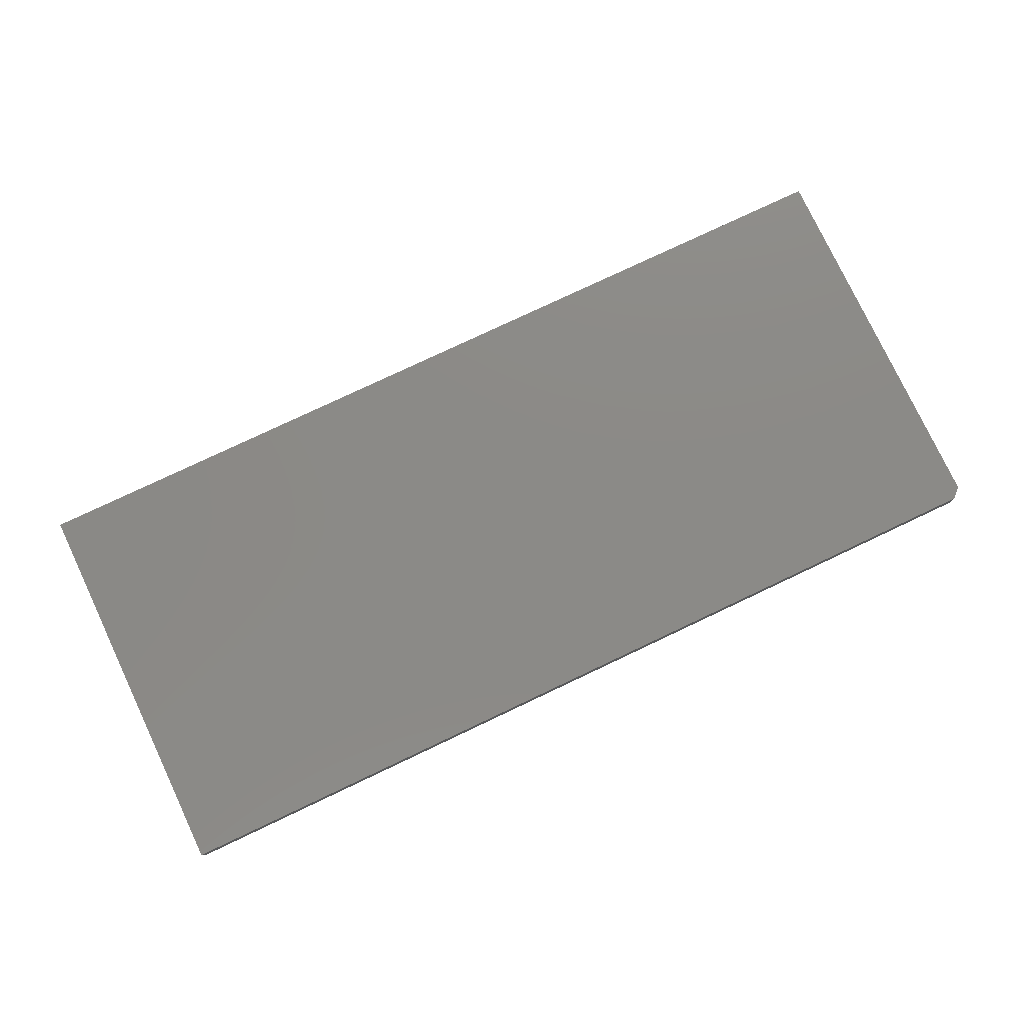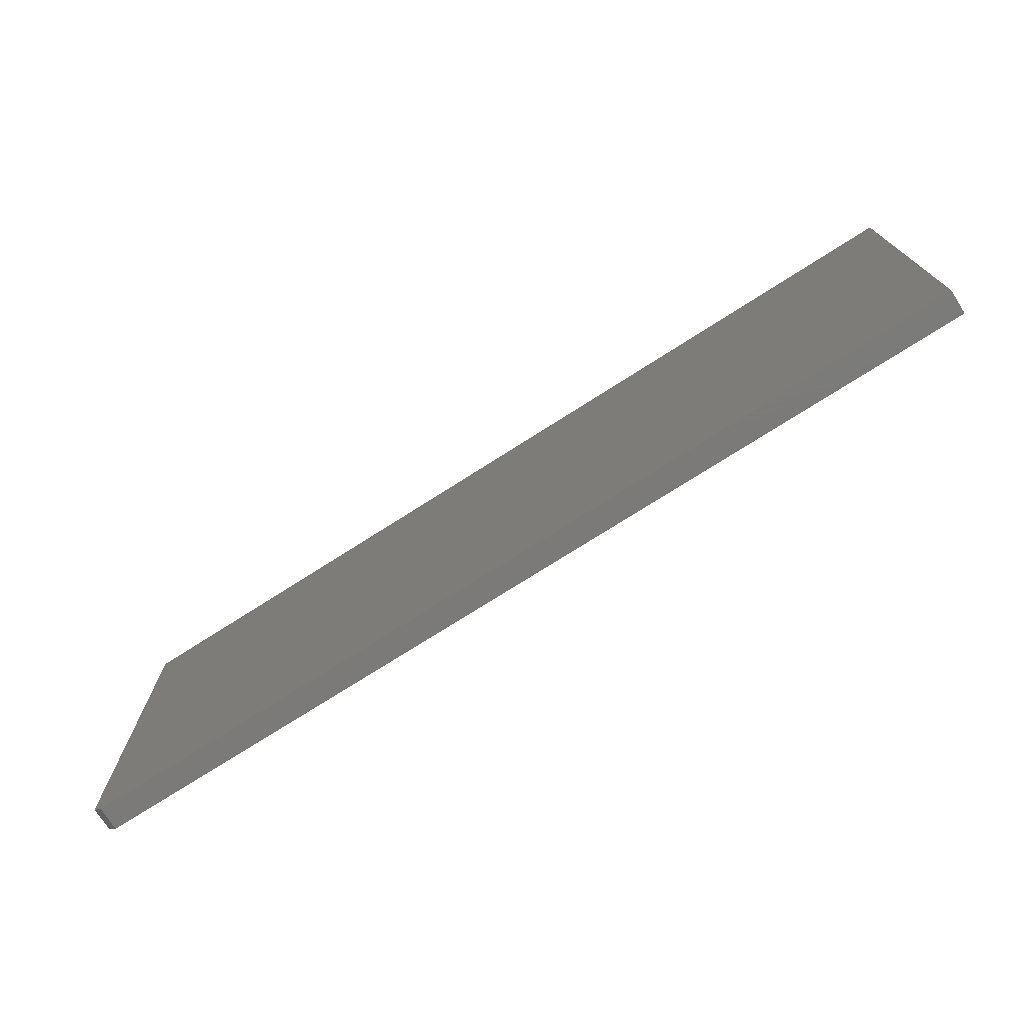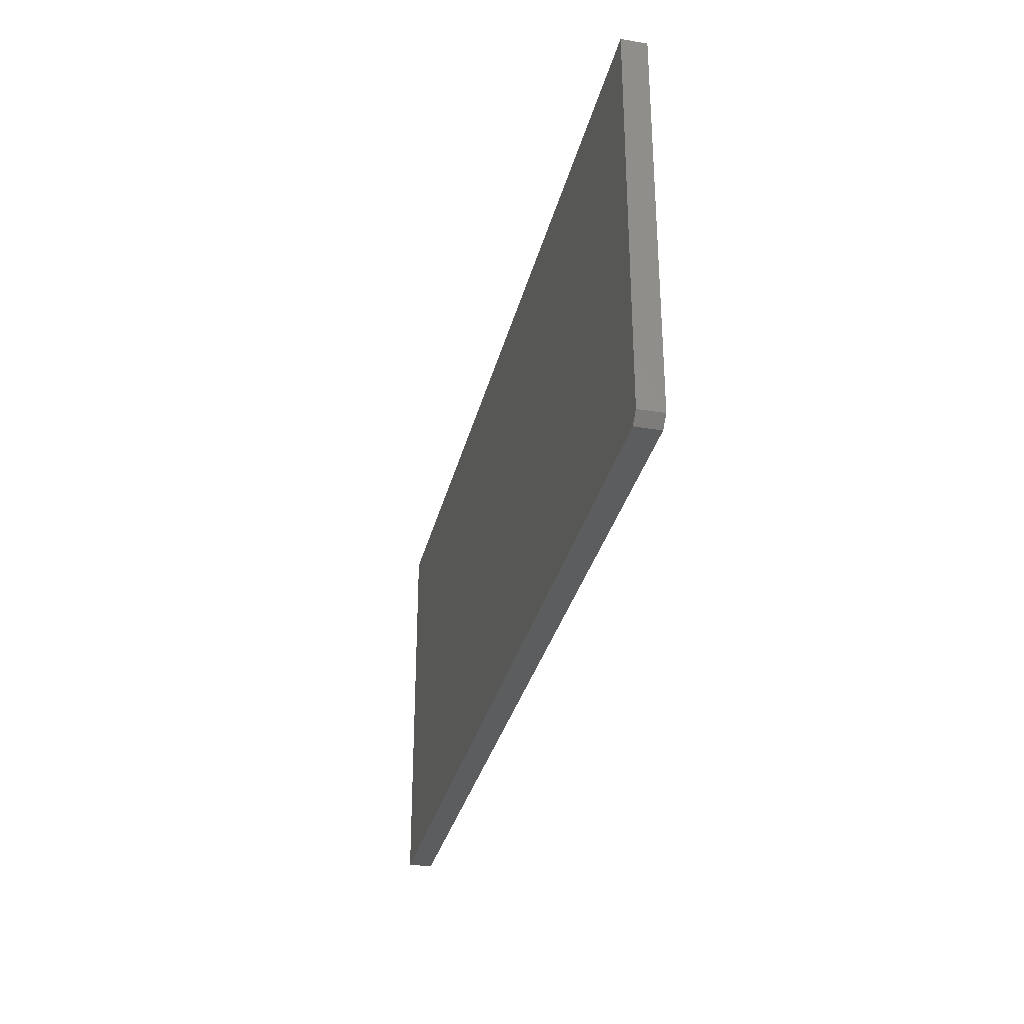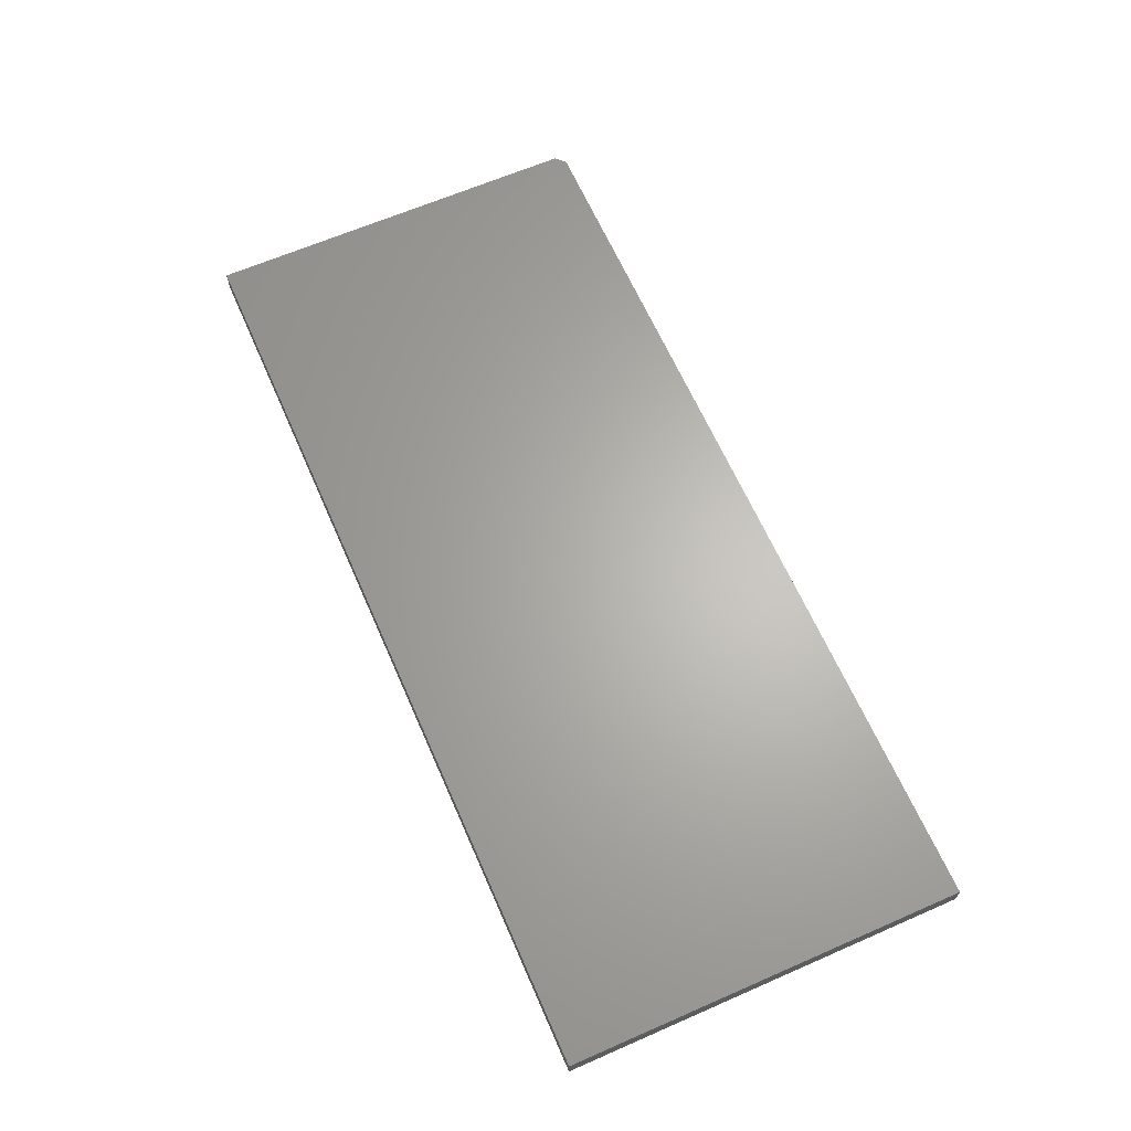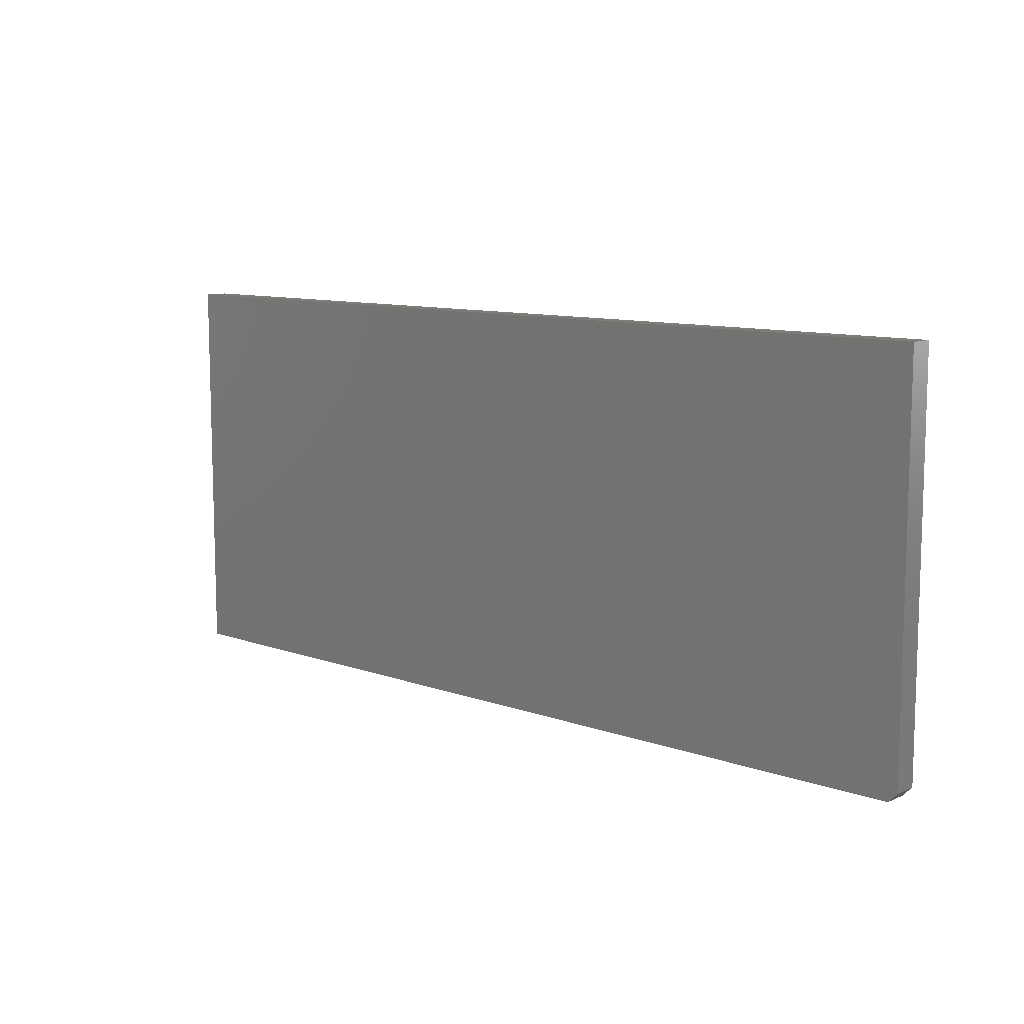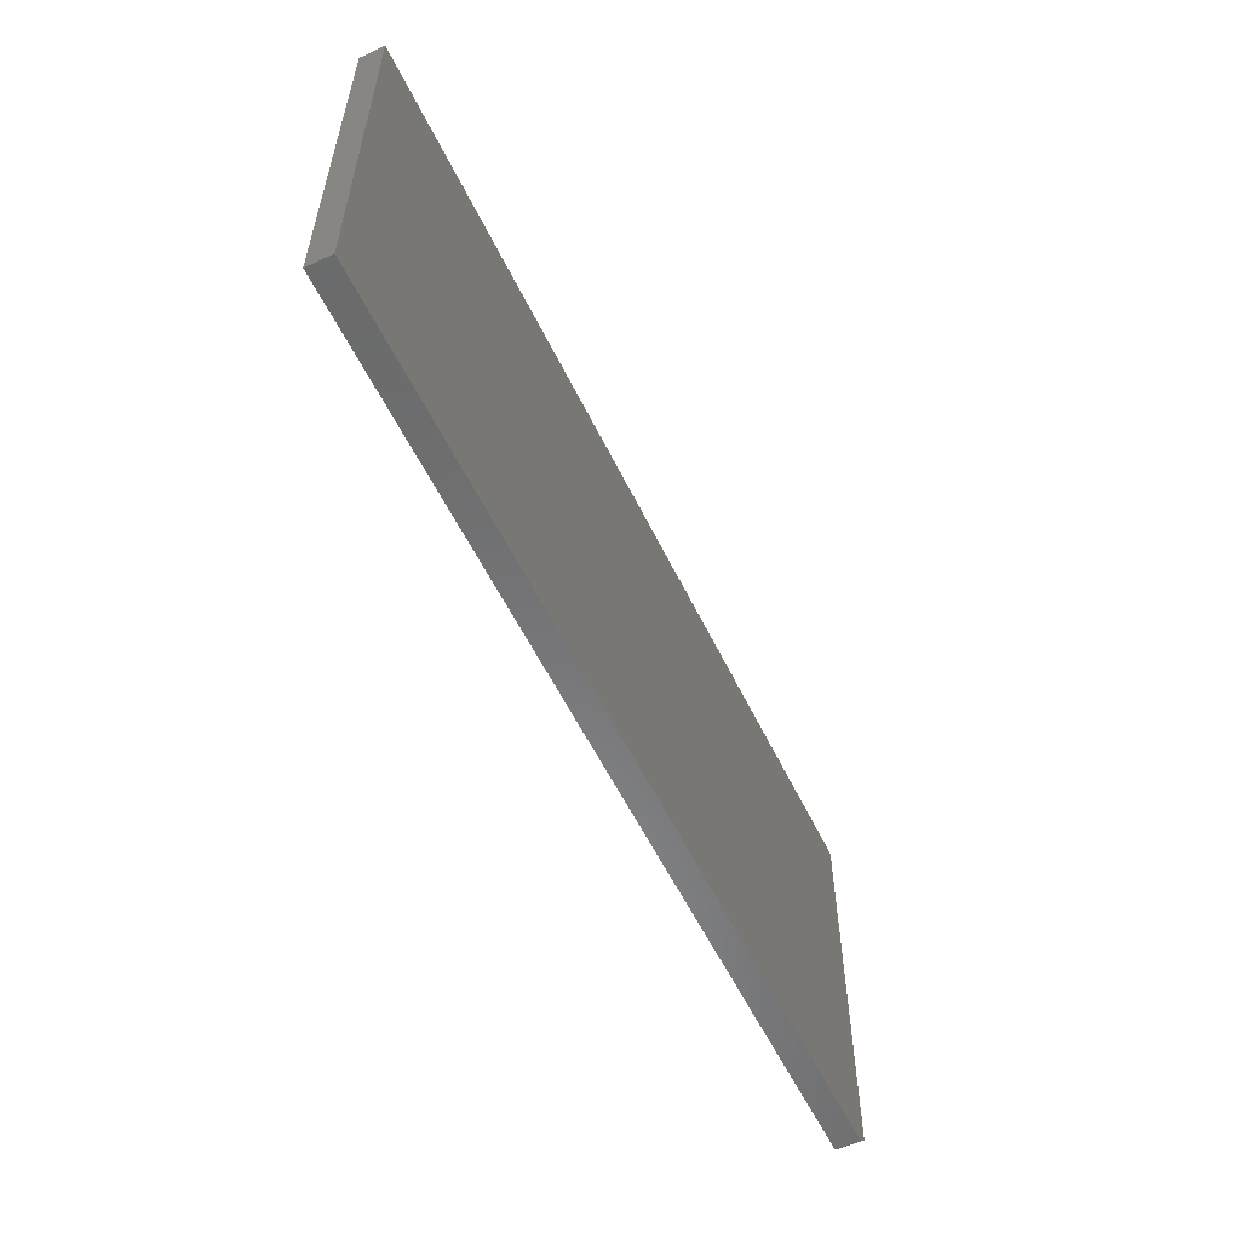
<metadata>
{"format":"stl","ext":"stl","renderer":"f3d","projection":"perspective","resolution":1024,"background":"white","views":[{"elev":78.2,"azim":-25.3,"up":"+Z"},{"elev":-73.8,"azim":-147.4,"up":"+Y"},{"elev":-31.9,"azim":76.8,"up":"+Y"},{"elev":64.7,"azim":-113.7,"up":"+Z"},{"elev":10.0,"azim":42.6,"up":"+Y"},{"elev":-56.6,"azim":-64.4,"up":"+Y"}]}
</metadata>
<code>
# stl→obj: 10 verts, 16 faces
v 0.75 0.3192 0.03906
v -0.75 0.3192 0.03906
v 0.75 -0.3125 0.03906
v -0.75 -0.3281 0.03906
v 0.7344 -0.3281 0.03906
v 0.7344 -0.3281 0
v -0.75 -0.3281 0
v 0.75 -0.3125 0
v -0.75 0.3192 0
v 0.75 0.3192 0
f 1 2 3
f 3 2 4
f 3 4 5
f 6 7 8
f 8 7 9
f 8 9 10
f 3 8 1
f 1 8 10
f 4 7 5
f 5 7 6
f 6 8 5
f 5 8 3
f 2 9 4
f 4 9 7
f 1 10 2
f 2 10 9

</code>
